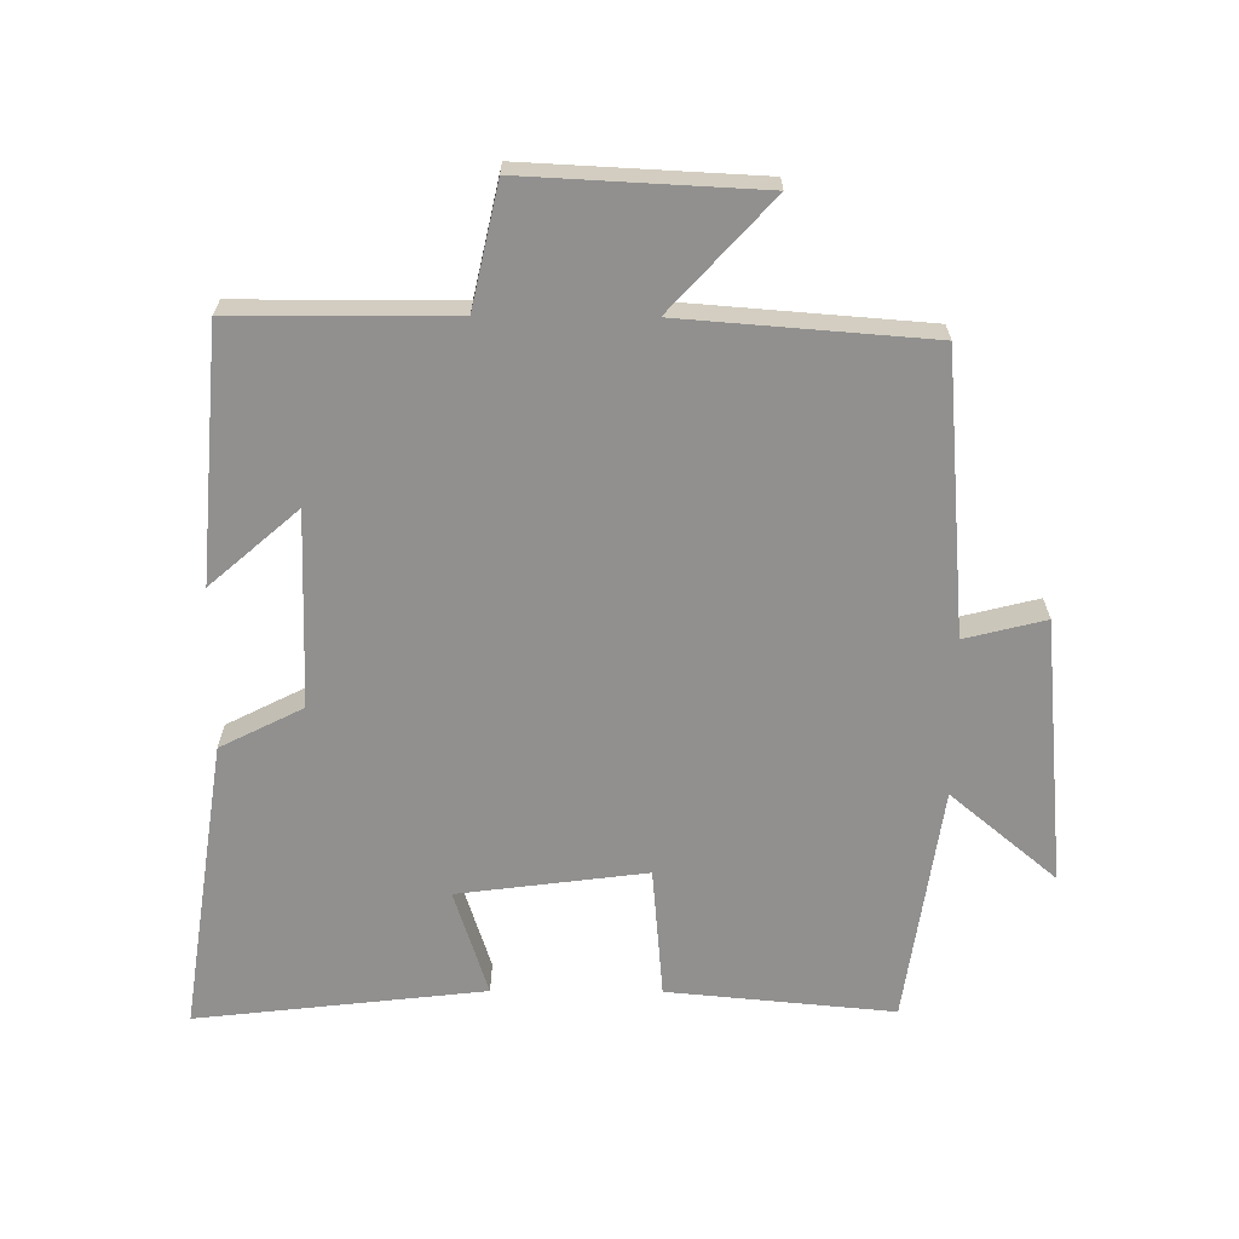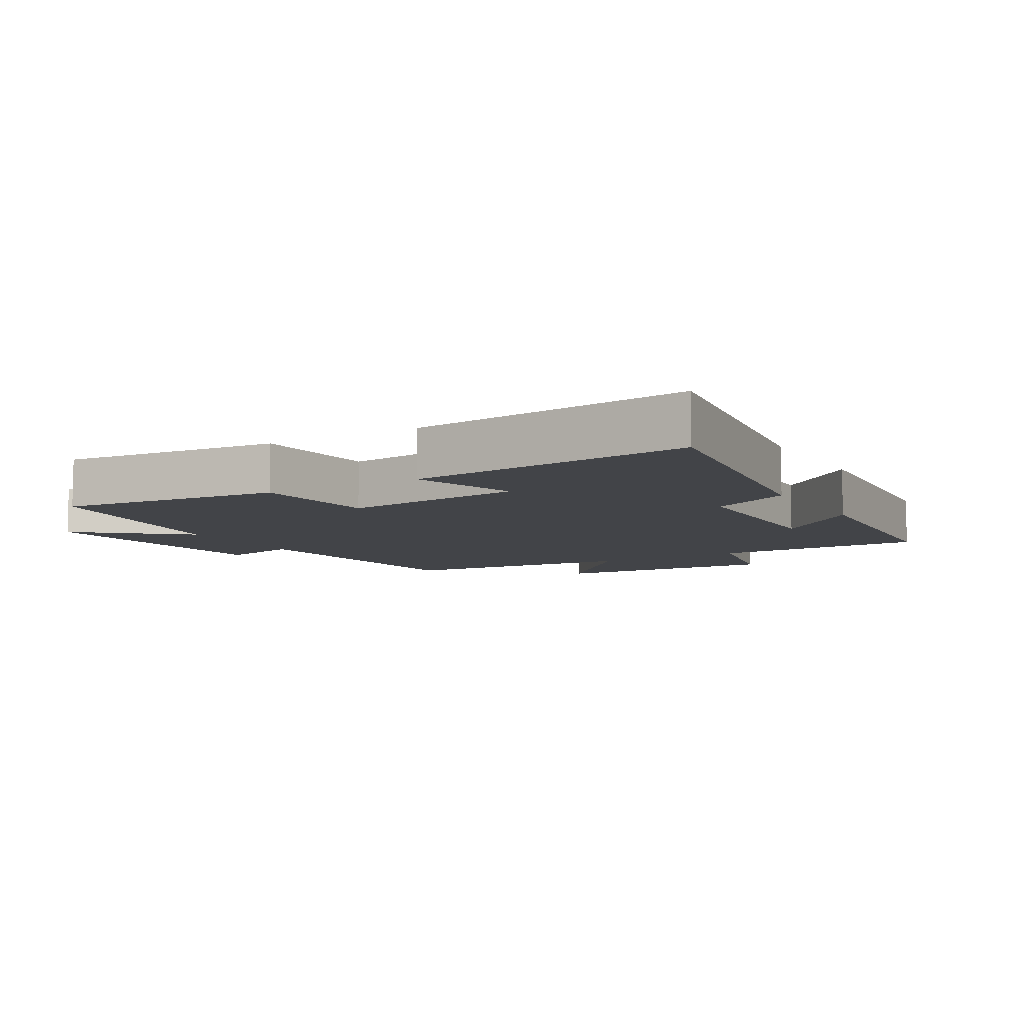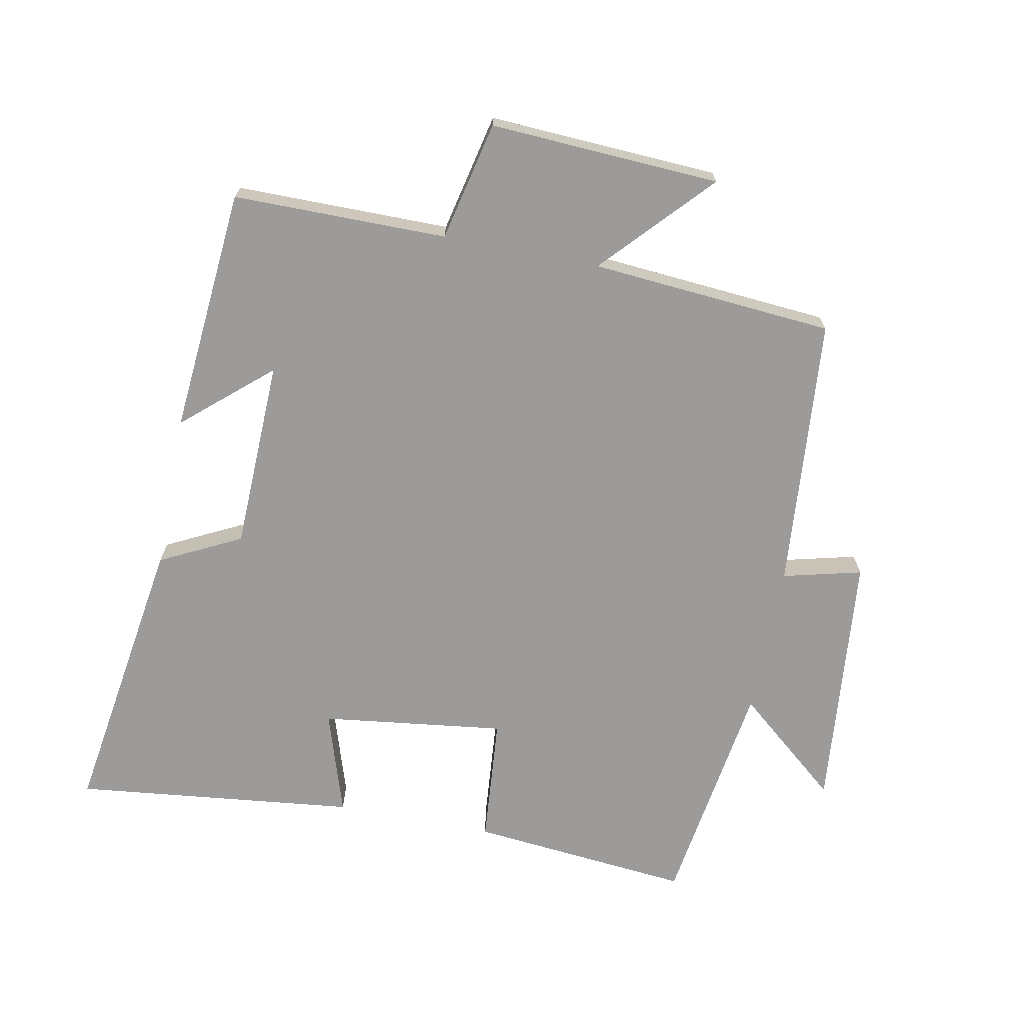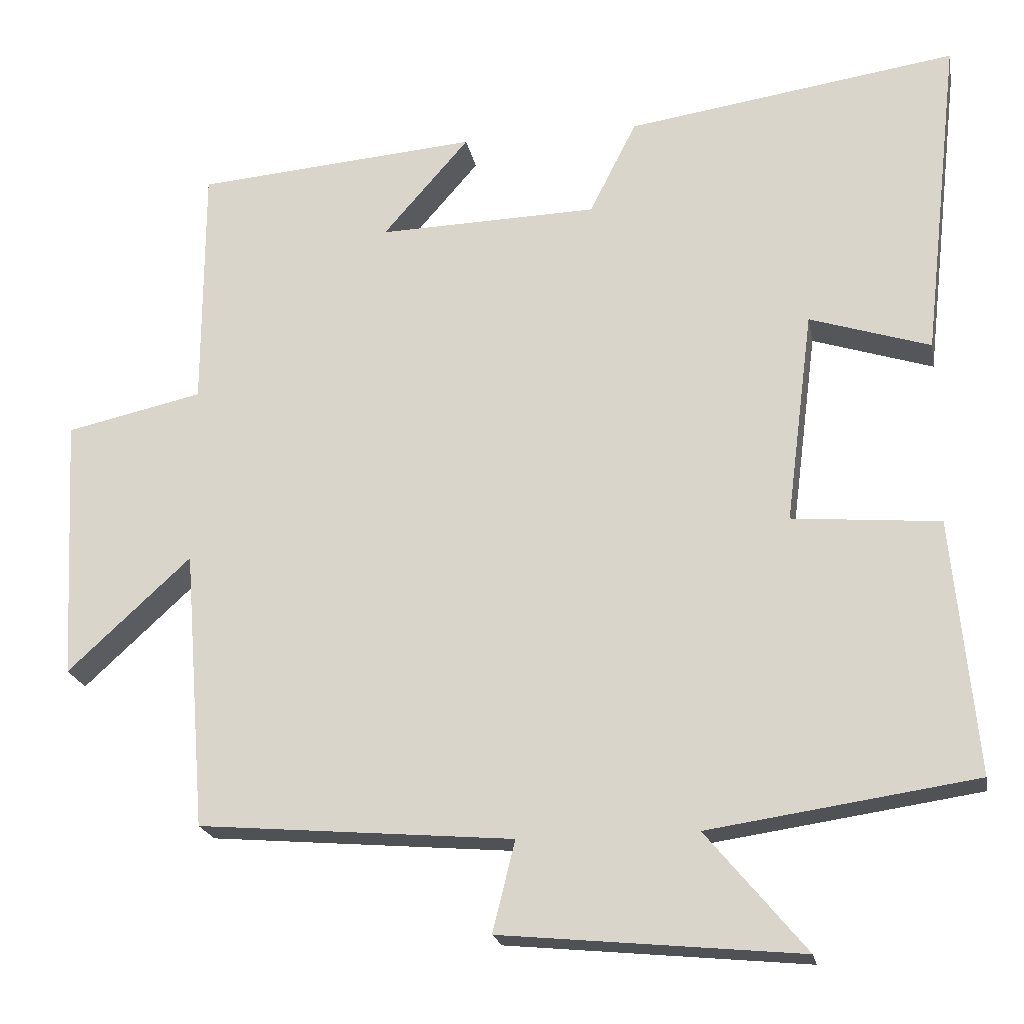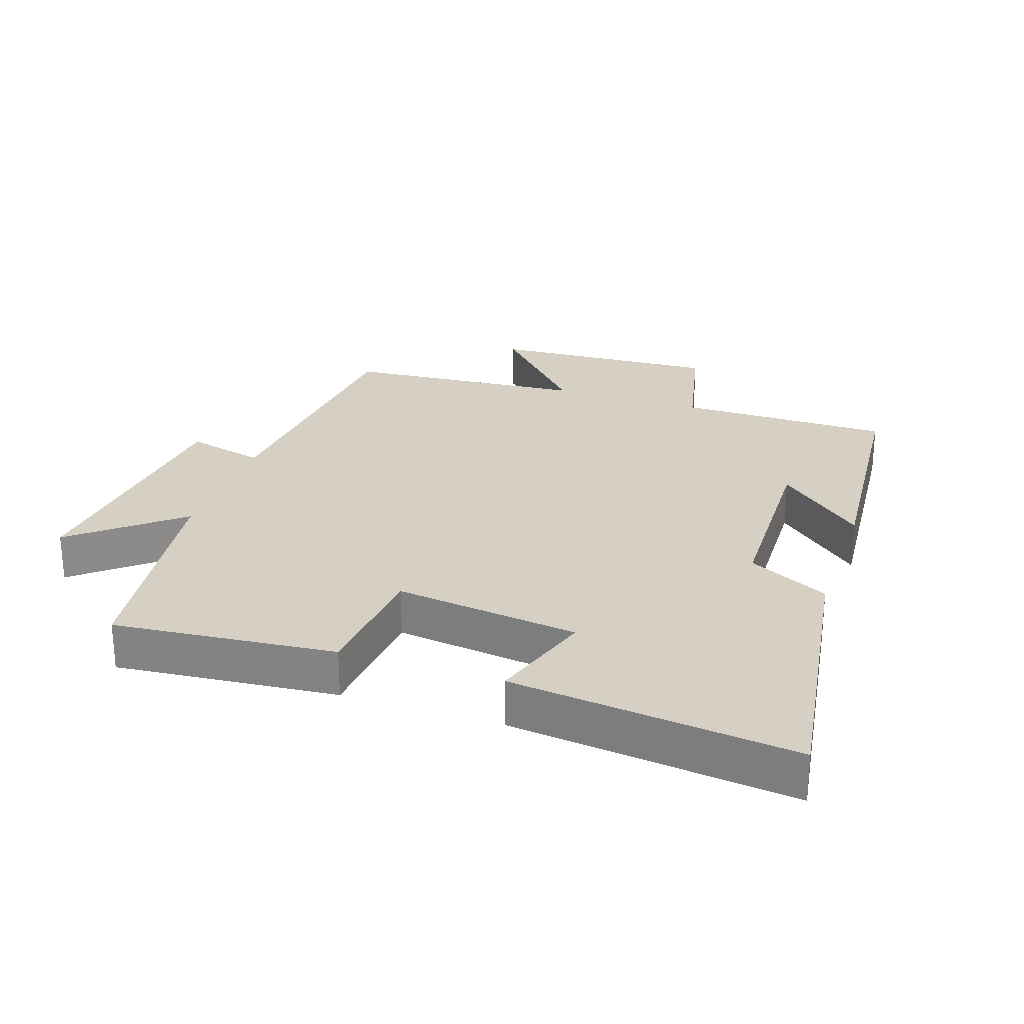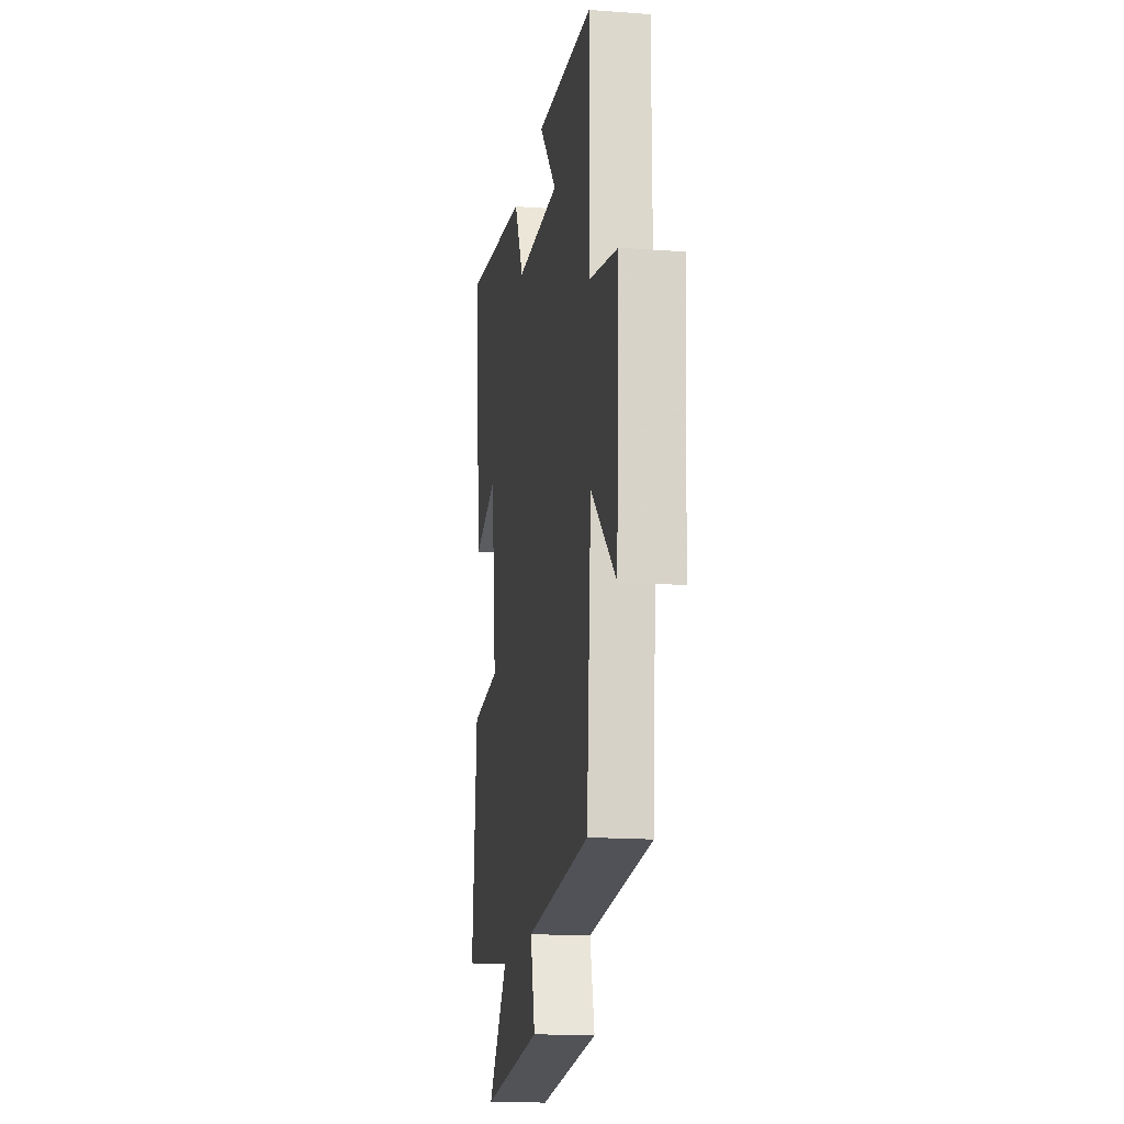
<metadata>
{"format":"obj","ext":"obj","renderer":"f3d","projection":"perspective","resolution":1024,"background":"white","views":[{"elev":-65.7,"azim":89.7,"up":"+Y"},{"elev":-7.8,"azim":-59.8,"up":"+Y"},{"elev":-69.9,"azim":78.9,"up":"+Y"},{"elev":-20.7,"azim":-169.5,"up":"+Z"},{"elev":26.1,"azim":-71.3,"up":"+Y"},{"elev":-16.7,"azim":81.4,"up":"+Z"}]}
</metadata>
<code>
v 0.471 0.07 -0.465
v 0.055 0.07 -0.5
v 0.085 0.07 -0.62
v -0.311 0.07 -0.658
v -0.179 0.07 -0.5
v -0.532 0.07 -0.448
v -0.5 0.07 -0.111
v -0.305 0.07 -0.094
v -0.341 0.07 0.186
v -0.5 0.07 0.135
v -0.549 0.07 0.565
v -0.113 0.07 0.5
v -0.051 0.07 0.377
v 0.239 0.07 0.369
v 0.125 0.07 0.5
v 0.499 0.07 0.469
v 0.5 0.07 0.144
v 0.681 0.07 0.104
v 0.663 0.07 -0.246
v 0.5 0.07 -0.096
v 0.471 0 -0.465
v 0.055 0 -0.5
v 0.085 0 -0.62
v -0.311 0 -0.658
v -0.179 0 -0.5
v -0.532 0 -0.448
v -0.5 0 -0.111
v -0.305 0 -0.094
v -0.341 0 0.186
v -0.5 0 0.135
v -0.549 0 0.565
v -0.113 0 0.5
v -0.051 0 0.377
v 0.239 0 0.369
v 0.125 0 0.5
v 0.499 0 0.469
v 0.5 0 0.144
v 0.681 0 0.104
v 0.663 0 -0.246
v 0.5 0 -0.096
f 17 18 19 20
f 17 20 1 2
f 14 15 16 17
f 13 14 17 2
f 12 13 2
f 9 10 11 12
f 8 9 12 2
f 5 6 7 8
f 5 8 2 3
f 3 4 5
f 40 39 38 37
f 22 21 40 37
f 37 36 35 34
f 22 37 34 33
f 22 33 32
f 32 31 30 29
f 22 32 29 28
f 28 27 26 25
f 23 22 28 25
f 25 24 23
f 1 21 22 2
f 2 22 23 3
f 3 23 24 4
f 4 24 25 5
f 5 25 26 6
f 6 26 27 7
f 7 27 28 8
f 8 28 29 9
f 9 29 30 10
f 10 30 31 11
f 11 31 32 12
f 12 32 33 13
f 13 33 34 14
f 14 34 35 15
f 15 35 36 16
f 16 36 37 17
f 17 37 38 18
f 18 38 39 19
f 19 39 40 20
f 20 40 21 1

</code>
